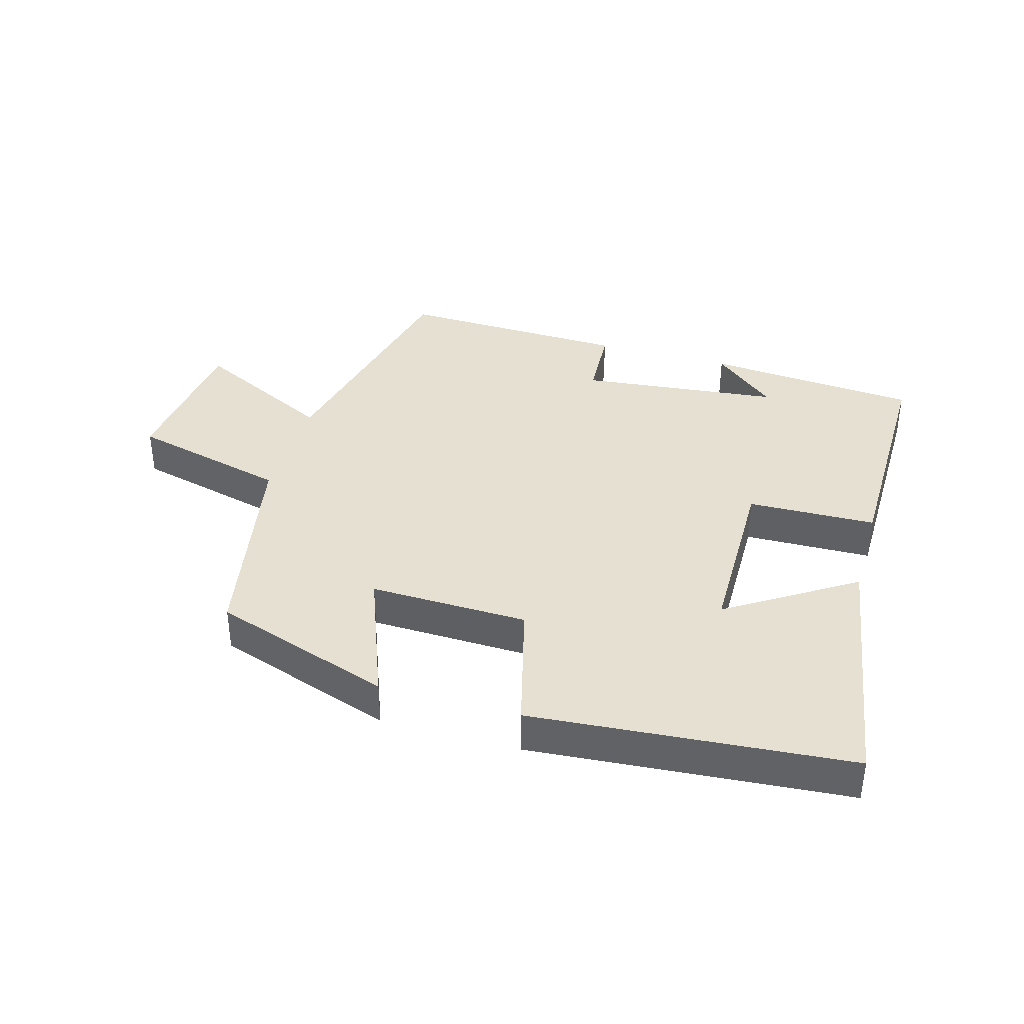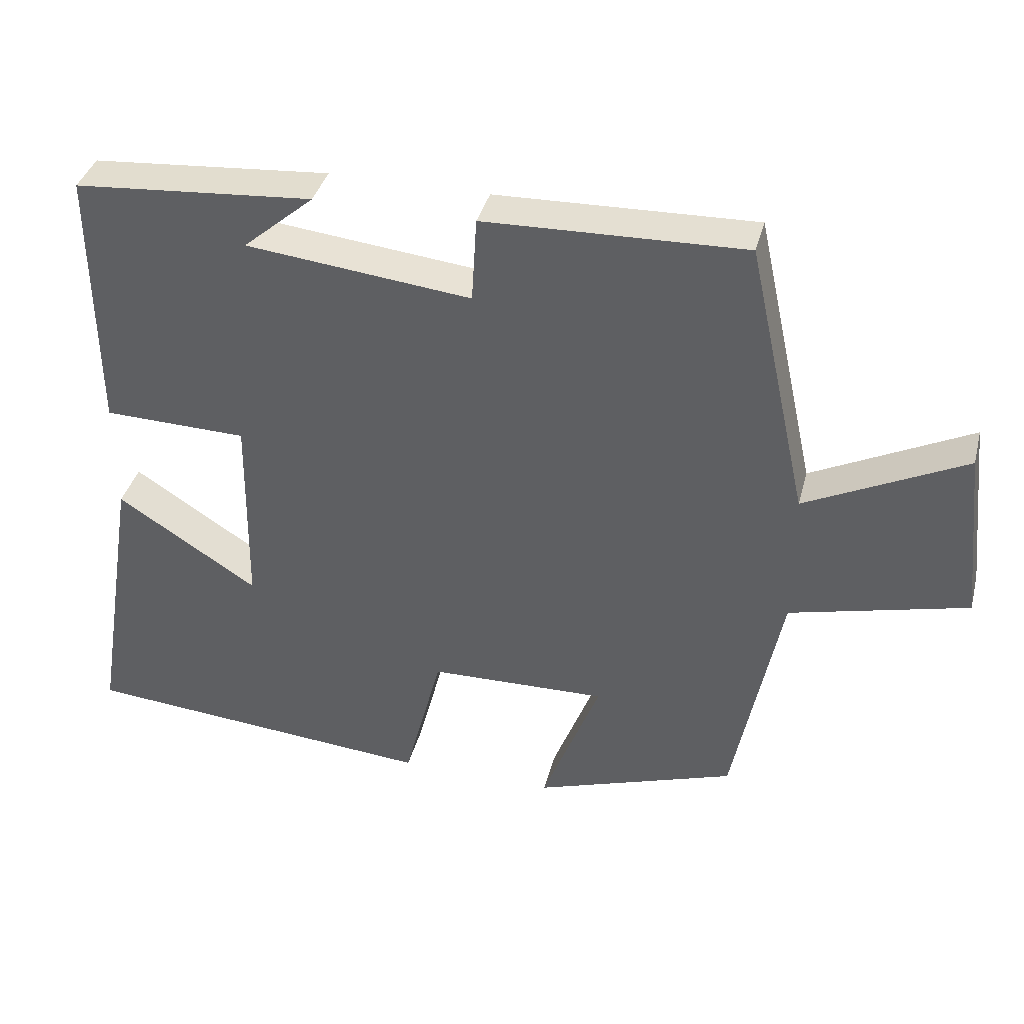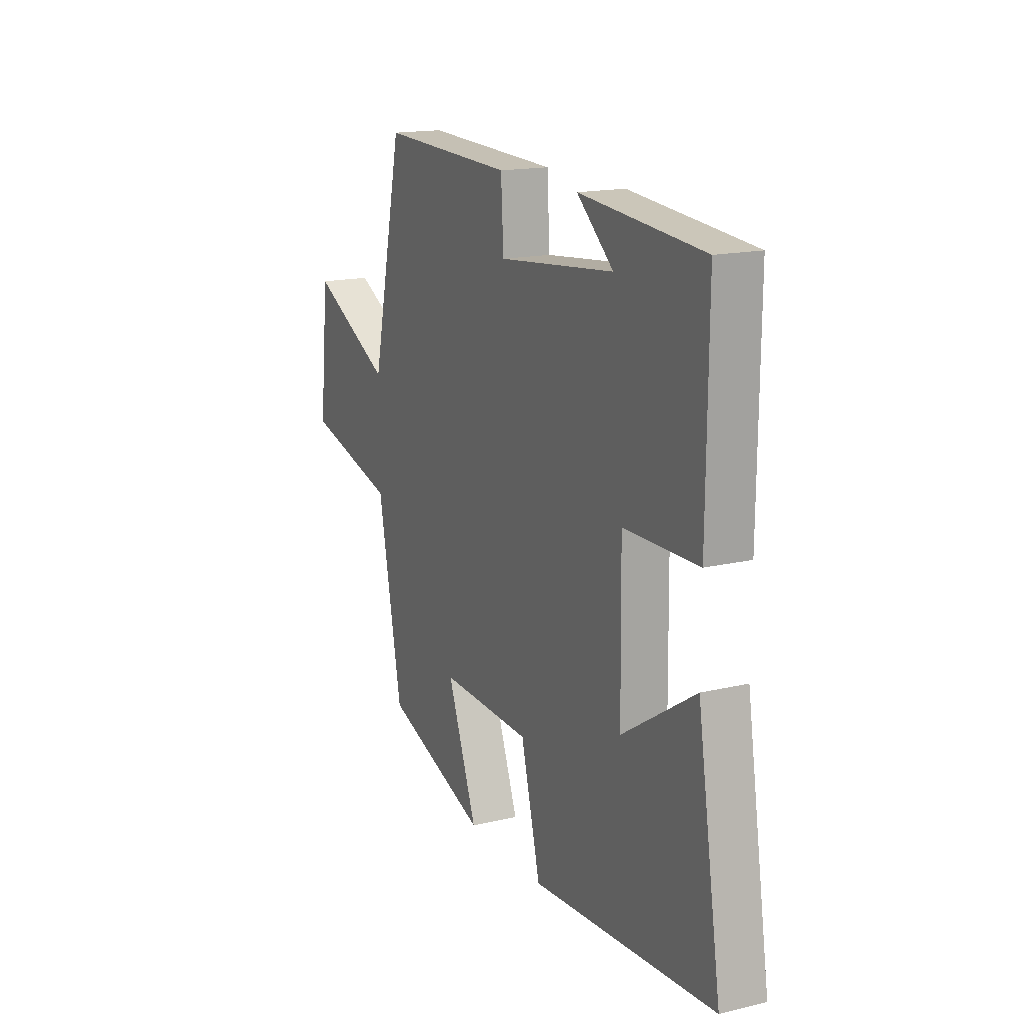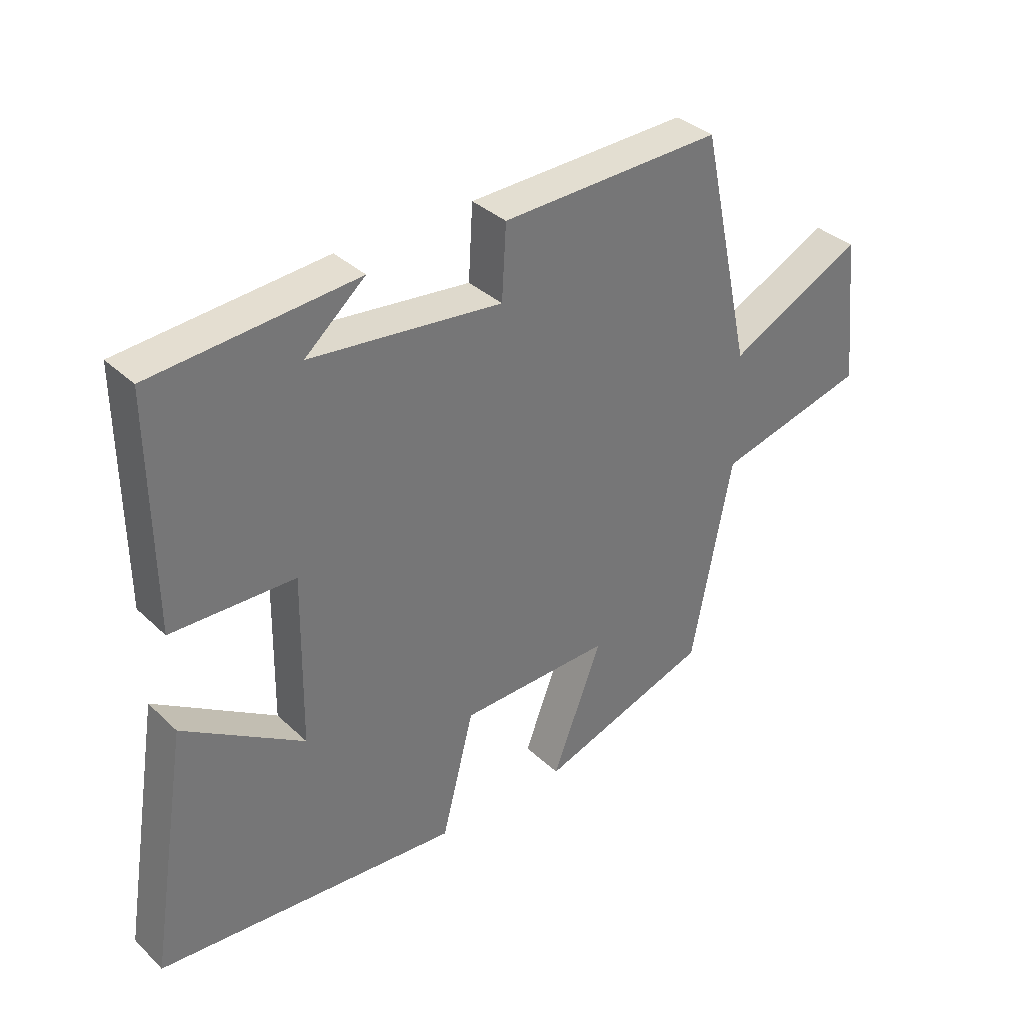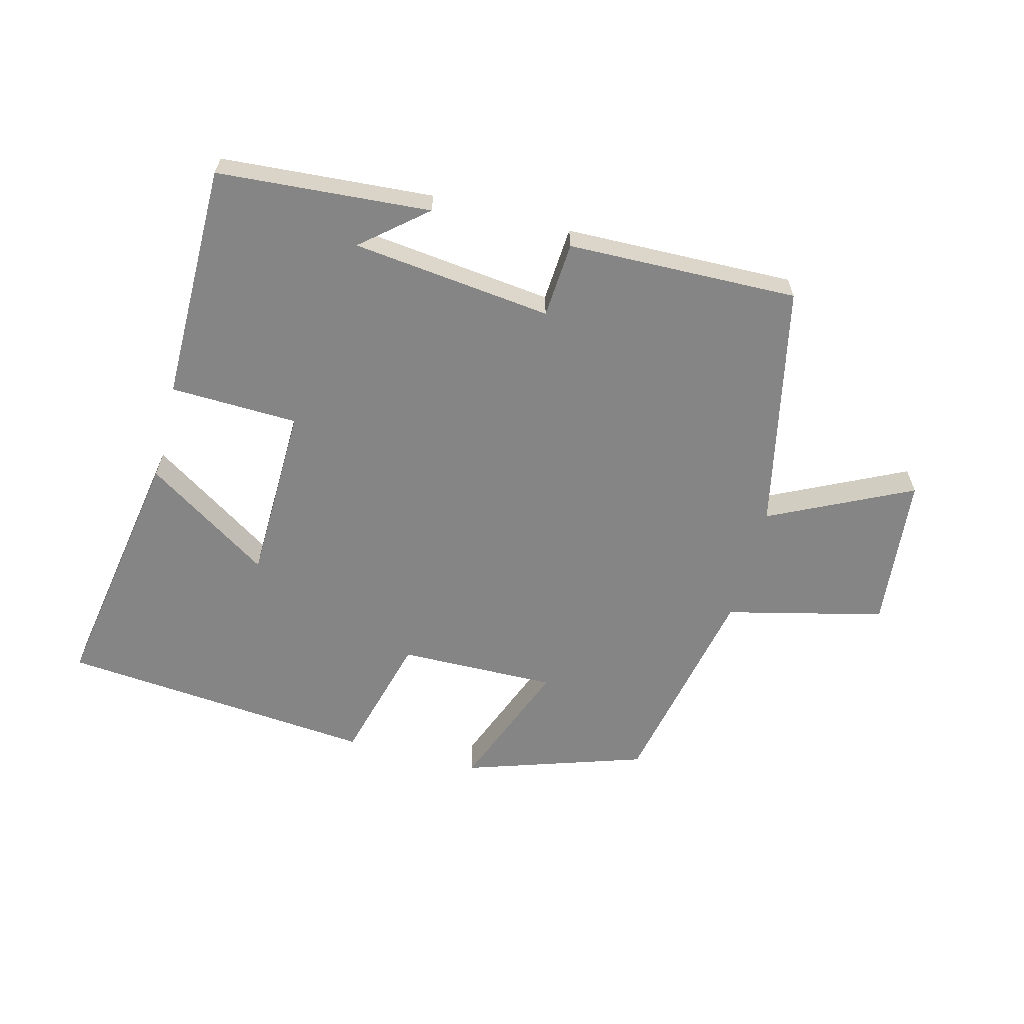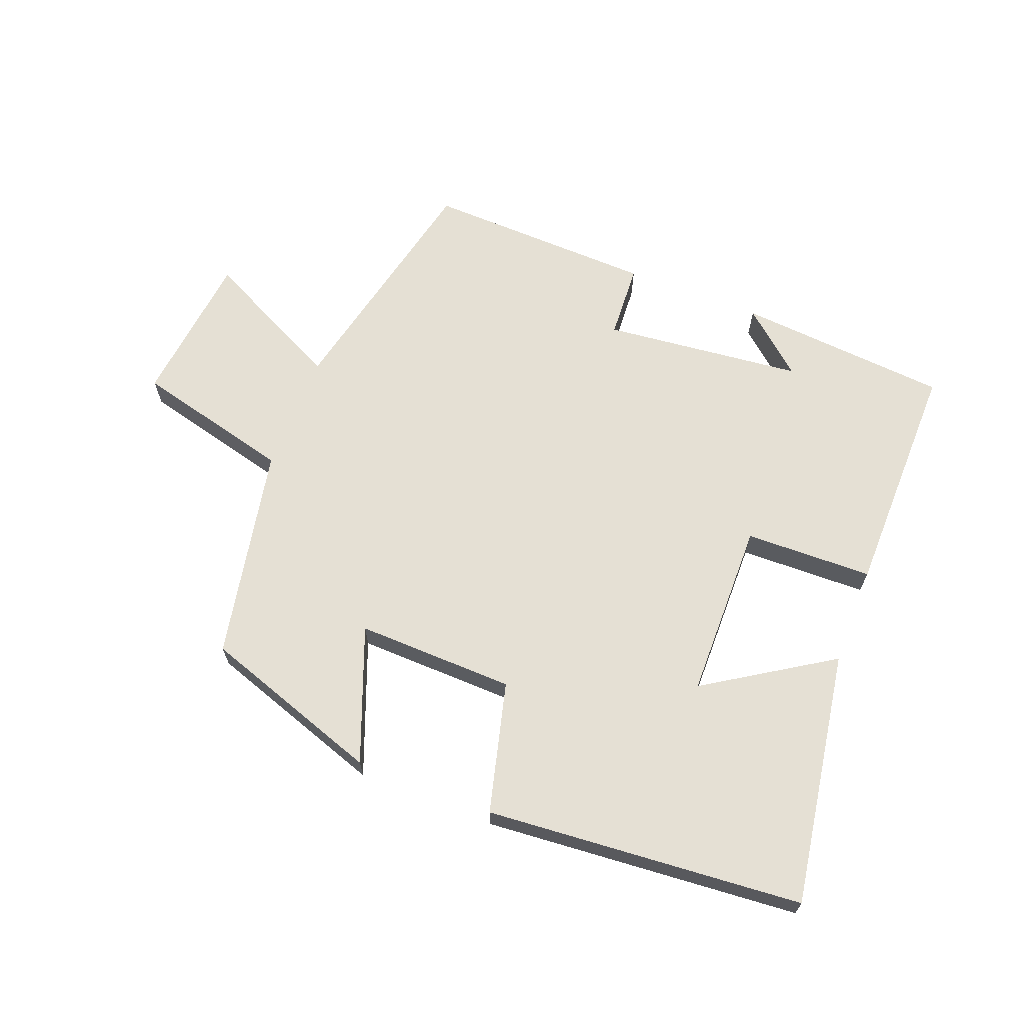
<metadata>
{"format":"obj","ext":"obj","renderer":"f3d","projection":"perspective","resolution":1024,"background":"white","views":[{"elev":37.7,"azim":-163.9,"up":"+Y"},{"elev":38.1,"azim":14.4,"up":"+Z"},{"elev":16.5,"azim":-115.8,"up":"+Z"},{"elev":35.3,"azim":-39.2,"up":"+Z"},{"elev":-61.8,"azim":-15.0,"up":"+Y"},{"elev":65.9,"azim":-158.7,"up":"+Y"}]}
</metadata>
<code>
v -0.503 0.07 0.473
v -0.169 0.07 0.5
v -0.268 0.07 0.415
v 0.046 0.07 0.381
v 0.053 0.07 0.5
v 0.415 0.07 0.511
v 0.5 0.07 0.126
v 0.722 0.07 0.236
v 0.748 0.07 -0.006
v 0.5 0.07 -0.068
v 0.434 0.07 -0.405
v 0.152 0.07 -0.5
v 0.233 0.07 -0.289
v -0.015 0.07 -0.295
v -0.068 0.07 -0.5
v -0.565 0.07 -0.459
v -0.5 0.07 -0.059
v -0.303 0.07 -0.186
v -0.299 0.07 0.094
v -0.5 0.07 0.099
v -0.503 0 0.473
v -0.169 0 0.5
v -0.268 0 0.415
v 0.046 0 0.381
v 0.053 0 0.5
v 0.415 0 0.511
v 0.5 0 0.126
v 0.722 0 0.236
v 0.748 0 -0.006
v 0.5 0 -0.068
v 0.434 0 -0.405
v 0.152 0 -0.5
v 0.233 0 -0.289
v -0.015 0 -0.295
v -0.068 0 -0.5
v -0.565 0 -0.459
v -0.5 0 -0.059
v -0.303 0 -0.186
v -0.299 0 0.094
v -0.5 0 0.099
f 19 20 1
f 15 16 17 18
f 14 15 18 19
f 13 14 19 1
f 10 11 12 13
f 7 8 9 10
f 7 10 13
f 6 7 13
f 5 6 13
f 4 5 13
f 3 4 13
f 1 2 3
f 1 3 13
f 21 40 39
f 38 37 36 35
f 39 38 35 34
f 21 39 34 33
f 33 32 31 30
f 30 29 28 27
f 33 30 27
f 33 27 26
f 33 26 25
f 33 25 24
f 33 24 23
f 23 22 21
f 33 23 21
f 1 21 22 2
f 2 22 23 3
f 3 23 24 4
f 4 24 25 5
f 5 25 26 6
f 6 26 27 7
f 7 27 28 8
f 8 28 29 9
f 9 29 30 10
f 10 30 31 11
f 11 31 32 12
f 12 32 33 13
f 13 33 34 14
f 14 34 35 15
f 15 35 36 16
f 16 36 37 17
f 17 37 38 18
f 18 38 39 19
f 19 39 40 20
f 20 40 21 1

</code>
